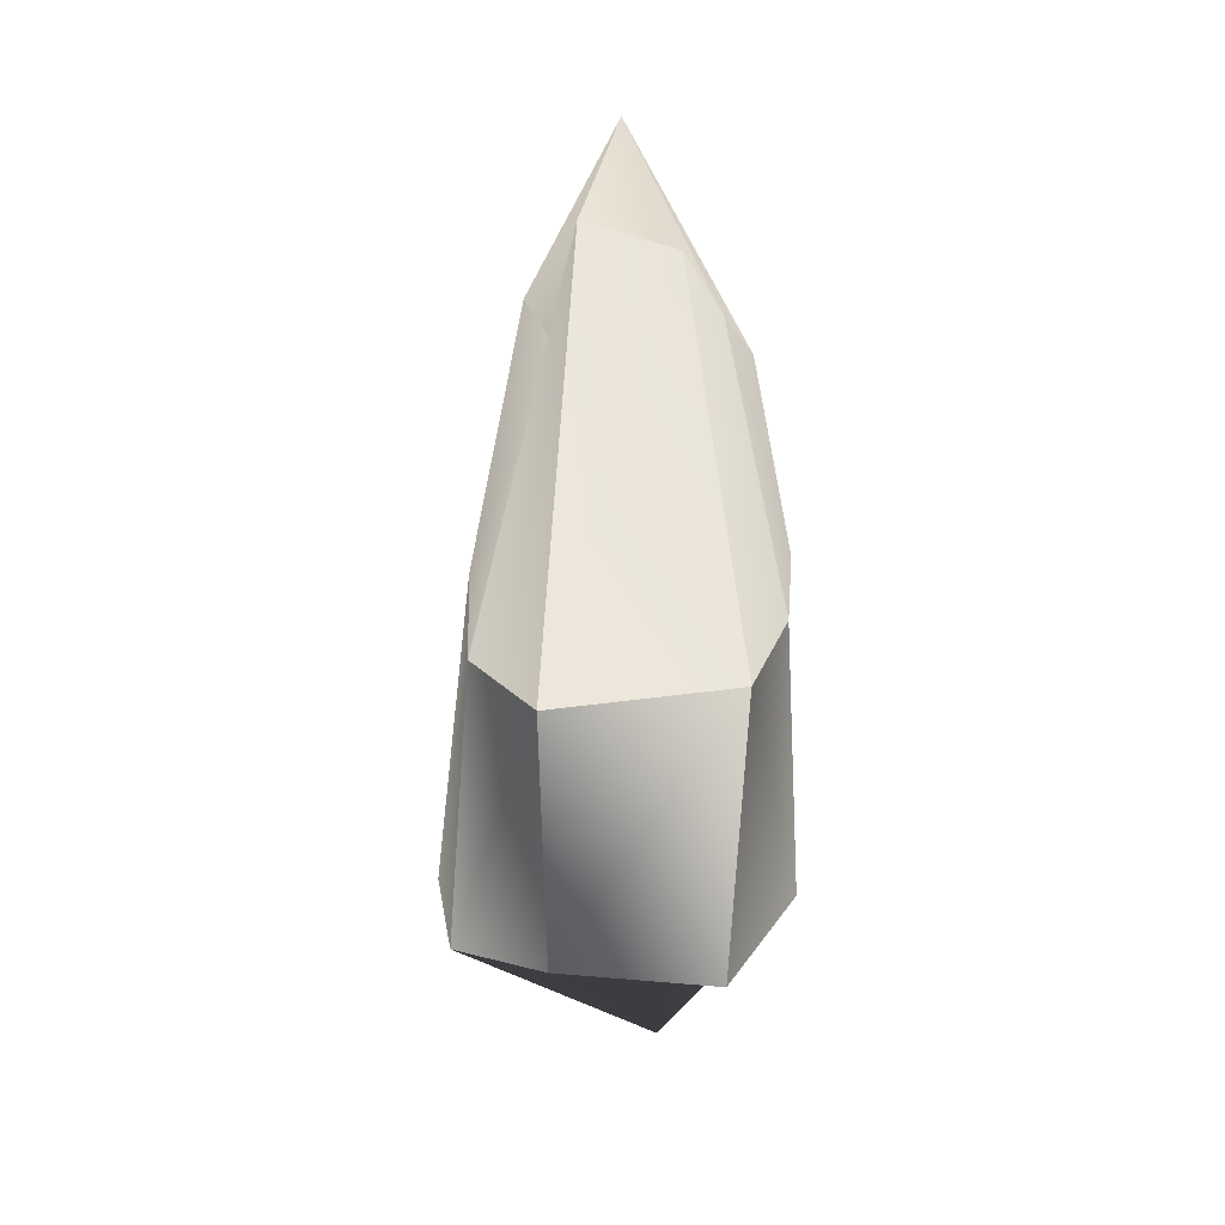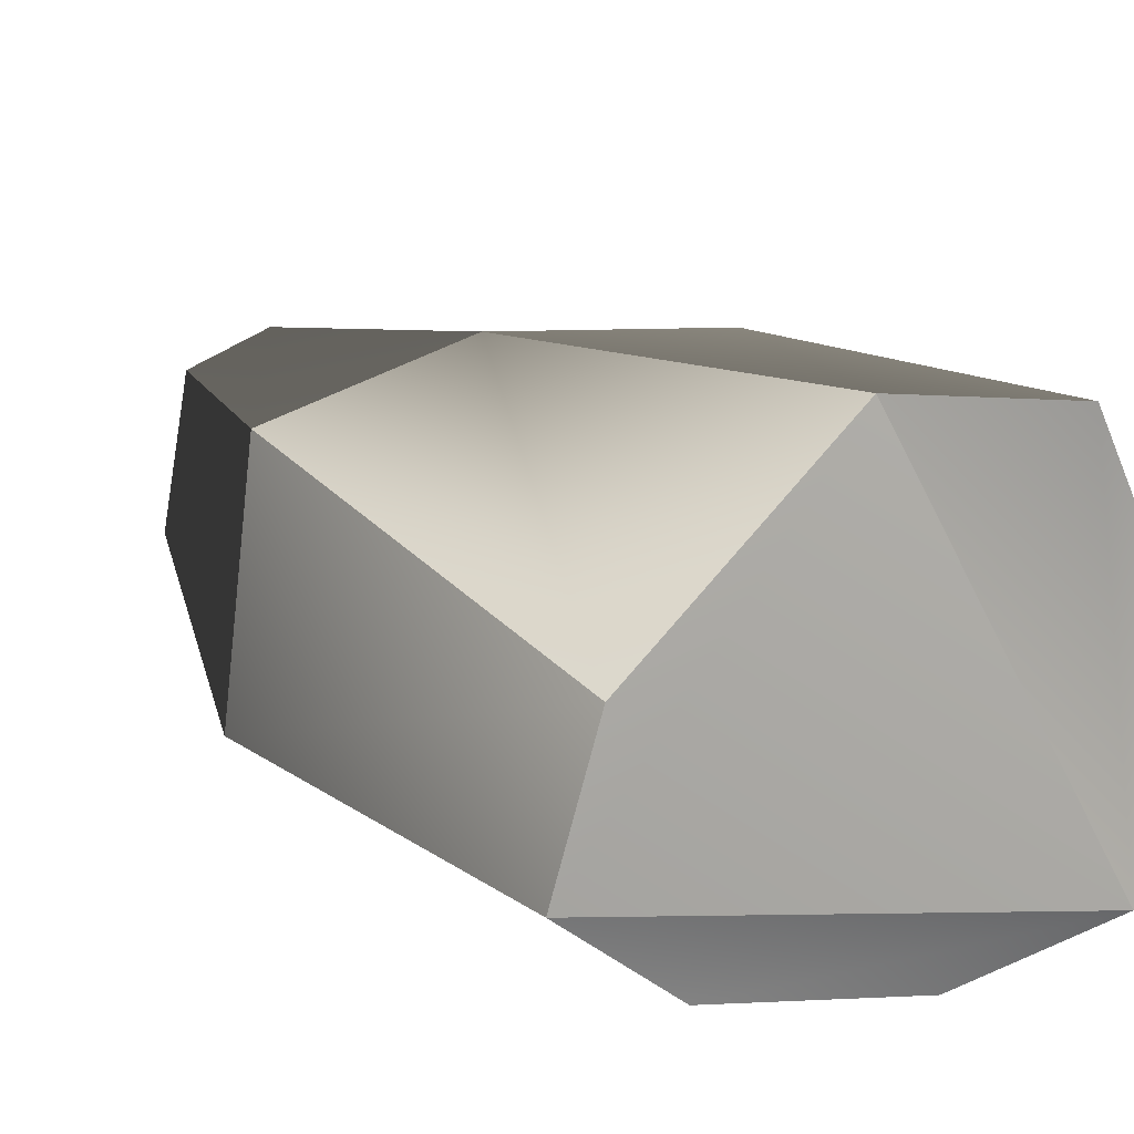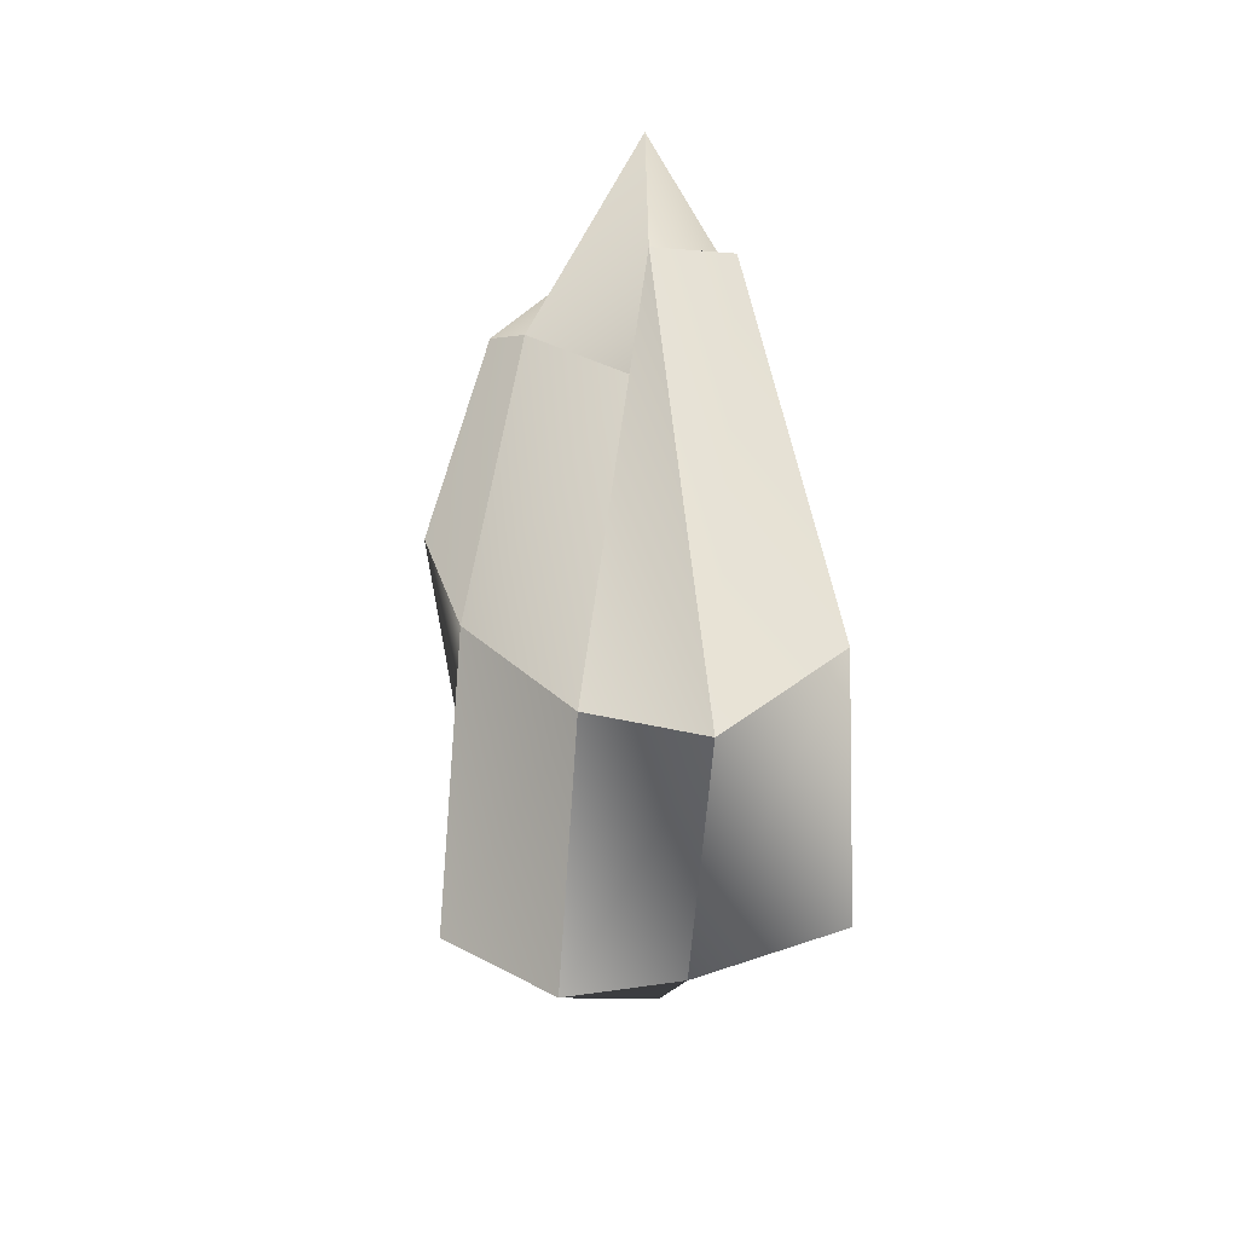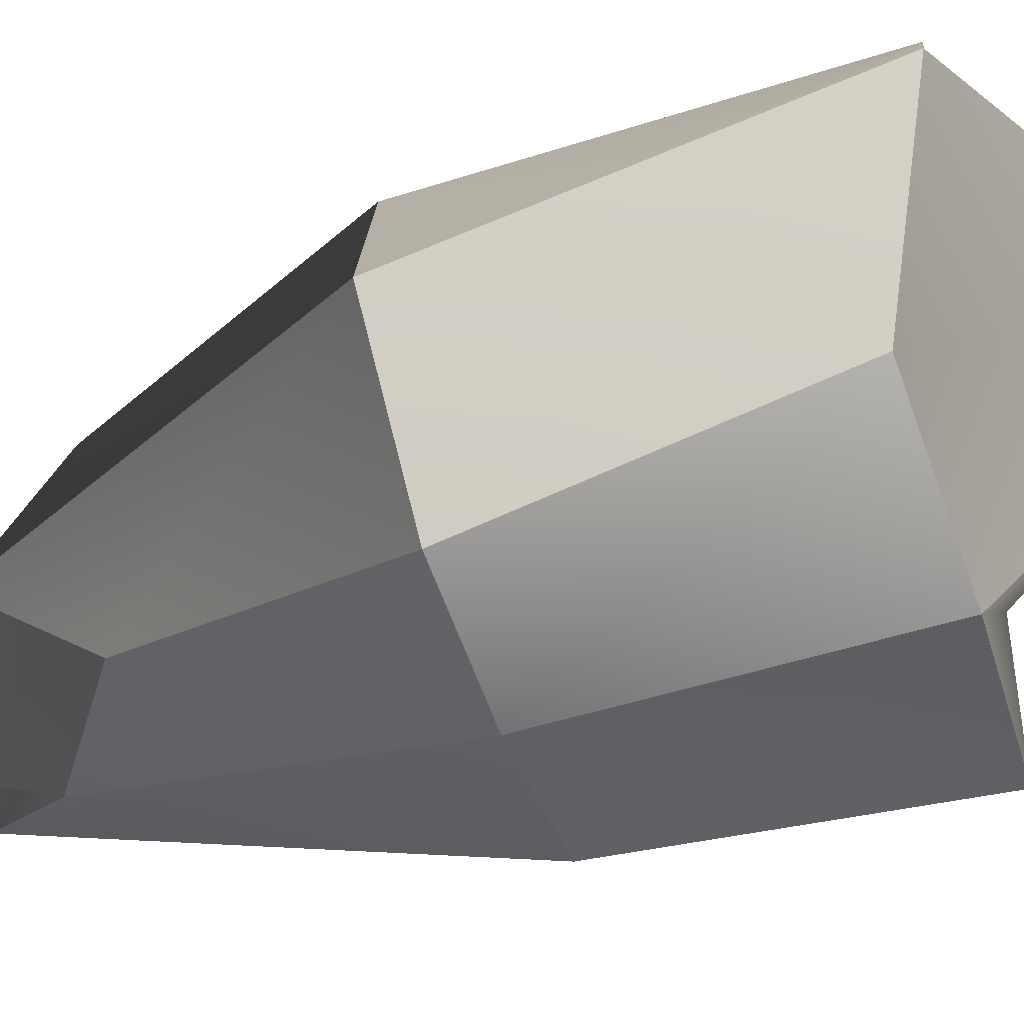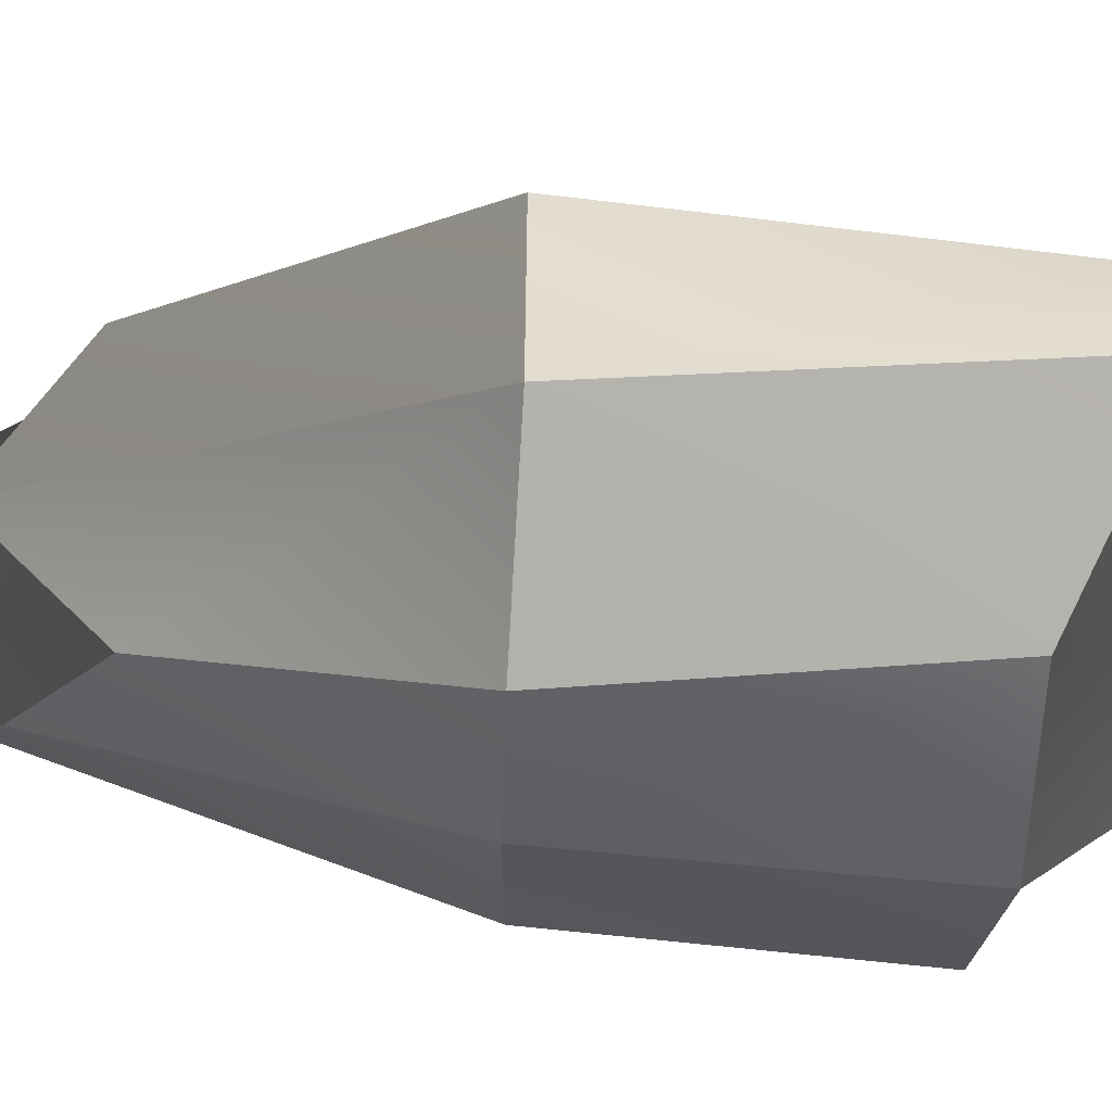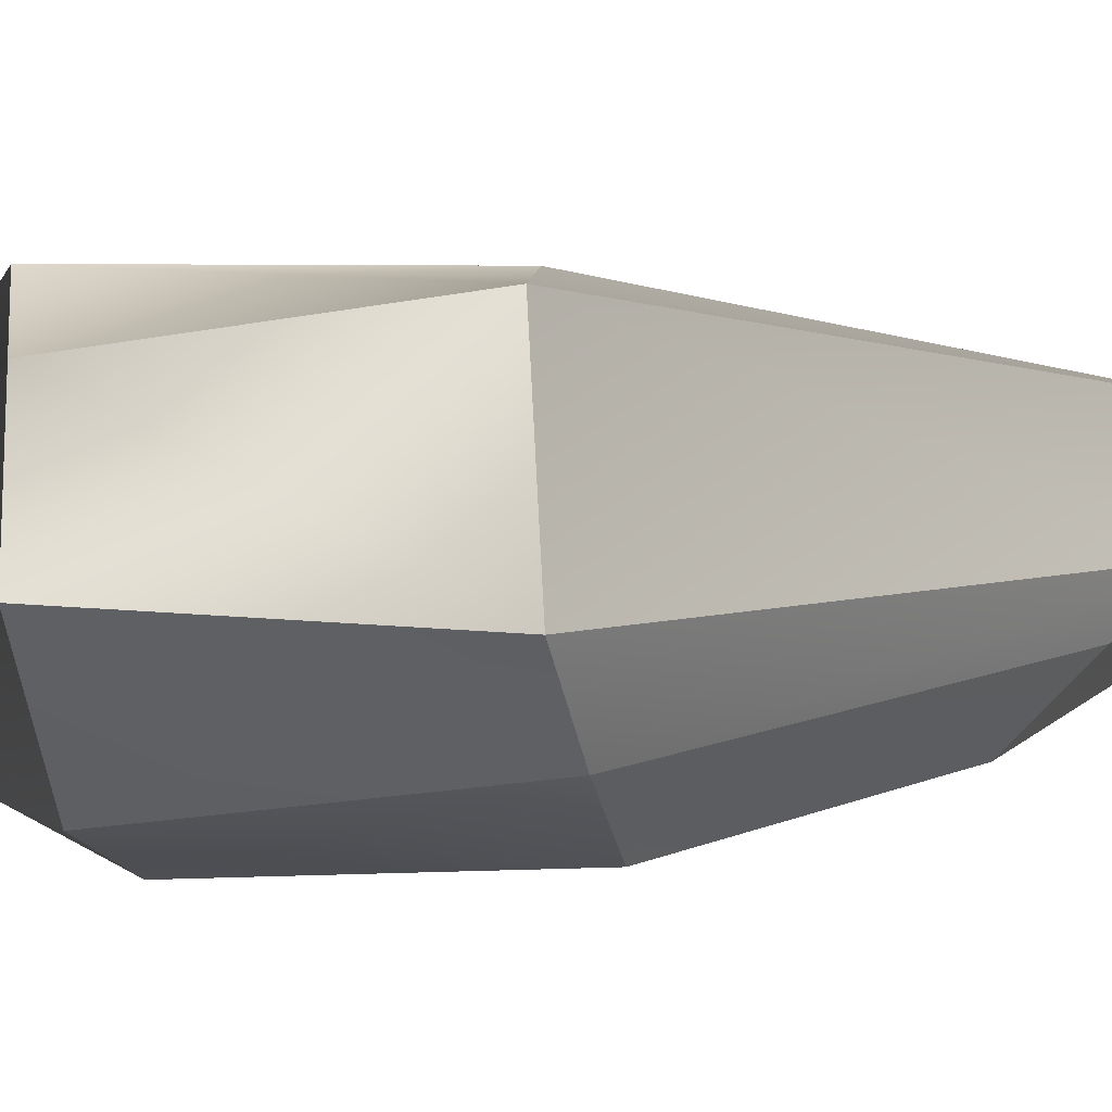
<metadata>
{"format":"obj","ext":"obj","renderer":"f3d","projection":"perspective","resolution":1024,"background":"white","views":[{"elev":25.6,"azim":94.0,"up":"+Y"},{"elev":17.7,"azim":-33.8,"up":"+Z"},{"elev":31.0,"azim":57.9,"up":"+Y"},{"elev":-63.8,"azim":-71.7,"up":"+Z"},{"elev":-42.9,"azim":-93.6,"up":"+Z"},{"elev":-26.0,"azim":97.8,"up":"+Z"}]}
</metadata>
<code>
o FlamePlume
g FlamePlume
v 0.5767 -0.07026 46.12
v 0.4753 -0.1166 46.63
v 0.5921 0.7881 46.63
v 0.4318 0.7975 46.07
v 0.2731 -0.1861 46.94
v 0.2687 0.767 46.86
v 0.1539 1.653 46.62
v 0.1383 1.983 46.56
v 0.136 1.905 46.29
v -0.2458 -0.2737 47.05
v -0.2658 0.7826 46.92
v -0.73 -0.2728 46.66
v -0.6959 0.8255 46.81
v -0.4289 1.553 46.71
v -0.1875 1.662 46.74
v -0.8299 -0.2672 46.34
v -0.7596 0.8318 46.27
v -0.4236 -0.06451 46.02
v -0.3401 0.836 45.97
v -0.2496 1.493 46.1
v -0.368 1.78 46.32
v 0.07611 -0.08107 45.92
v 0.07196 0.8235 45.98
v 0.04669 1.703 46.18
v -0.04161 2.209 46.46
v -0.1042 -0.7293 46.34
f 4 3 2 1
f 3 6 5 2
f 8 7 6 3
f 9 8 3 4
f 6 11 10 5
f 11 13 12 10
f 15 14 13 11
f 7 15 11 6
f 12 13 17 16
f 16 17 19 18
f 17 21 20 19
f 13 14 21 17
f 18 19 23 22
f 22 23 4 1
f 23 24 9 4
f 19 20 24 23
f 8 9 24 25
f 7 8 25 15
f 15 25 21 14
f 25 24 20 21
f 18 22 26 16
f 16 26 10 12
f 26 2 5 10
f 22 1 2 26

</code>
